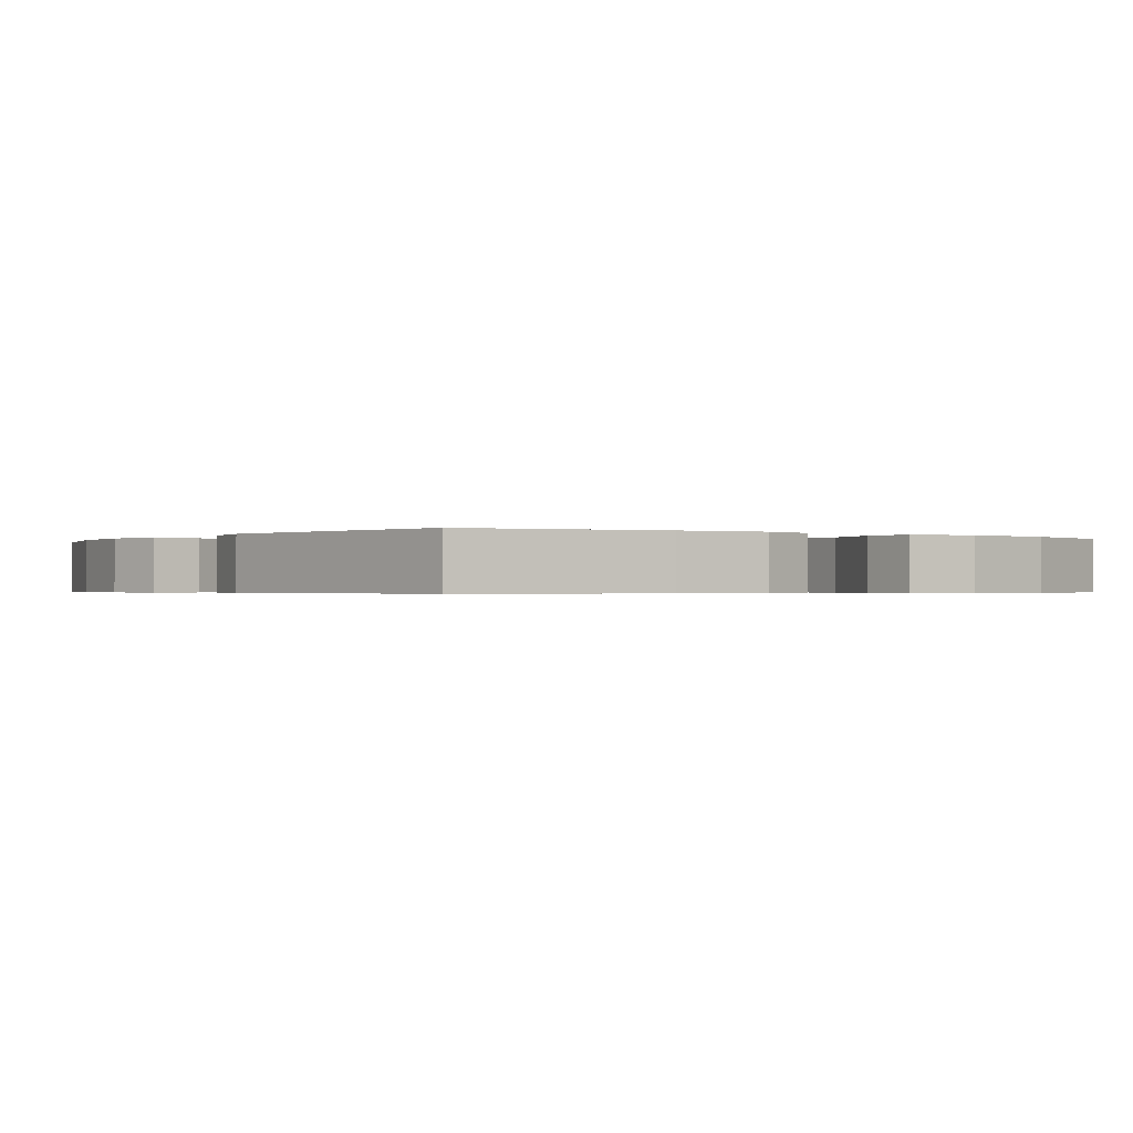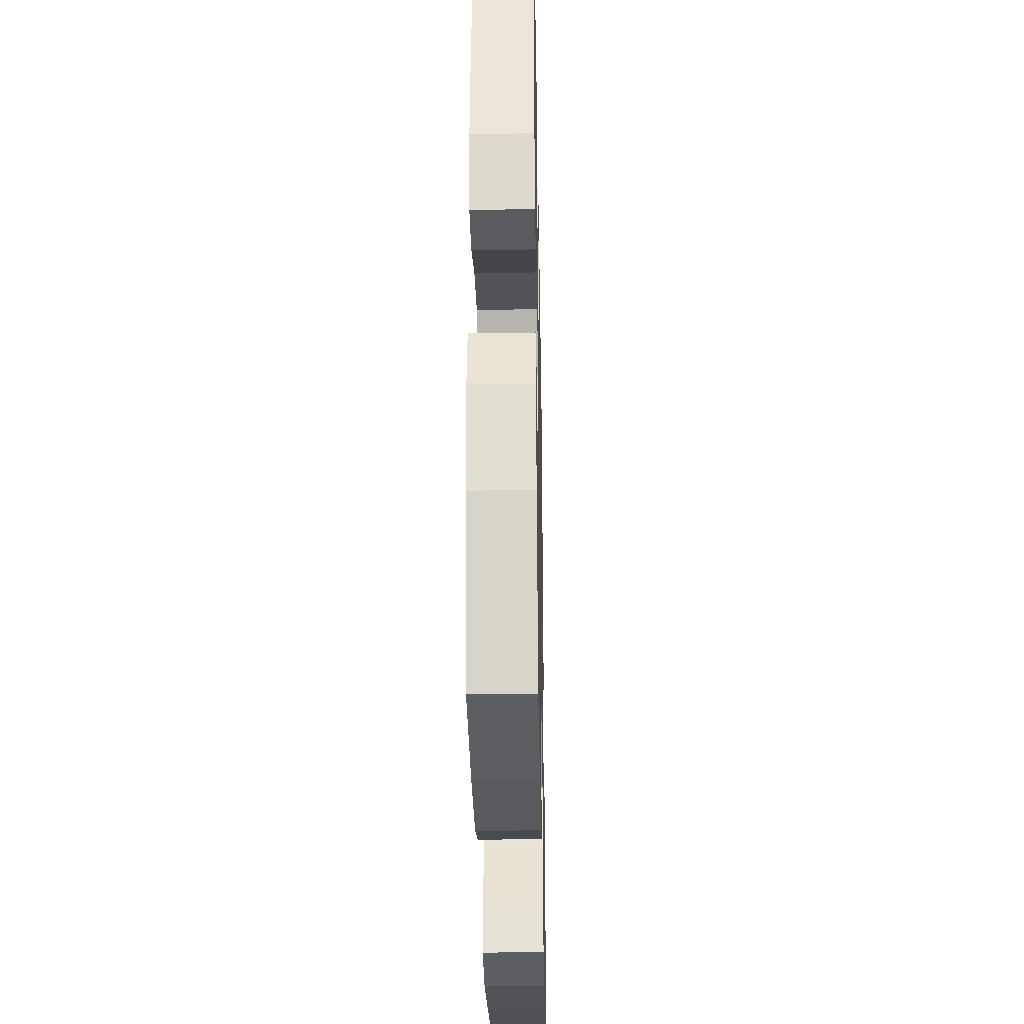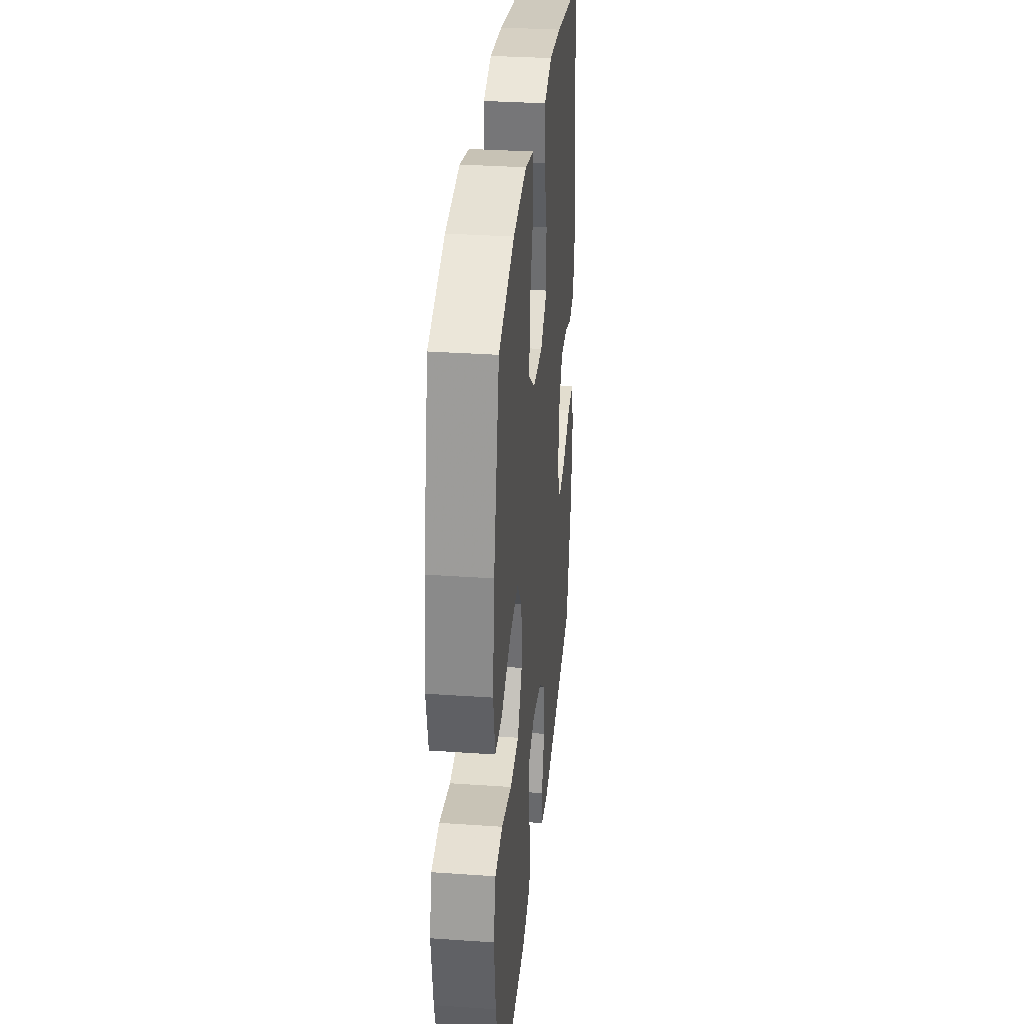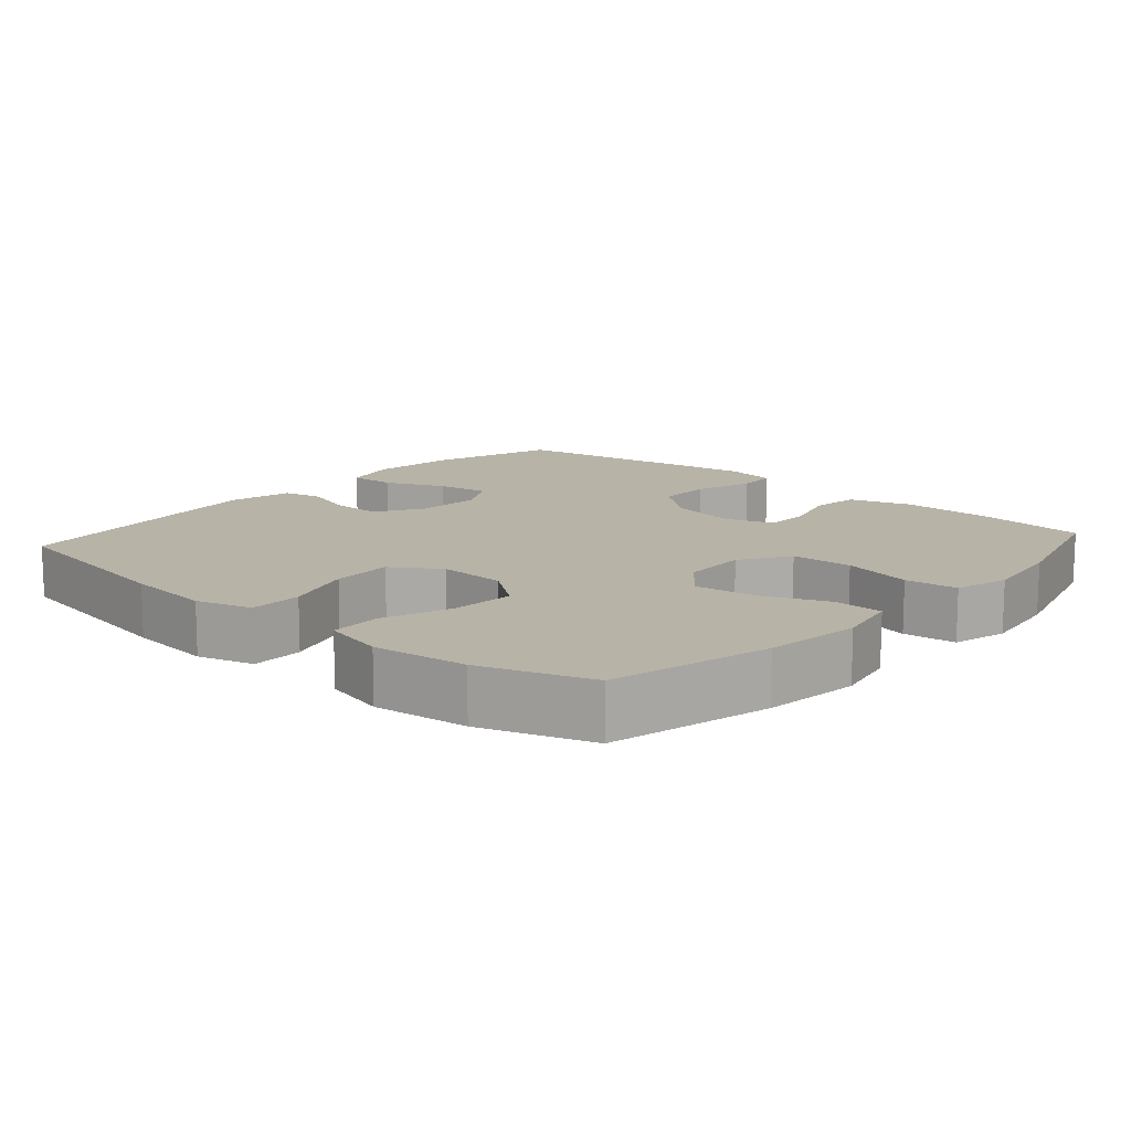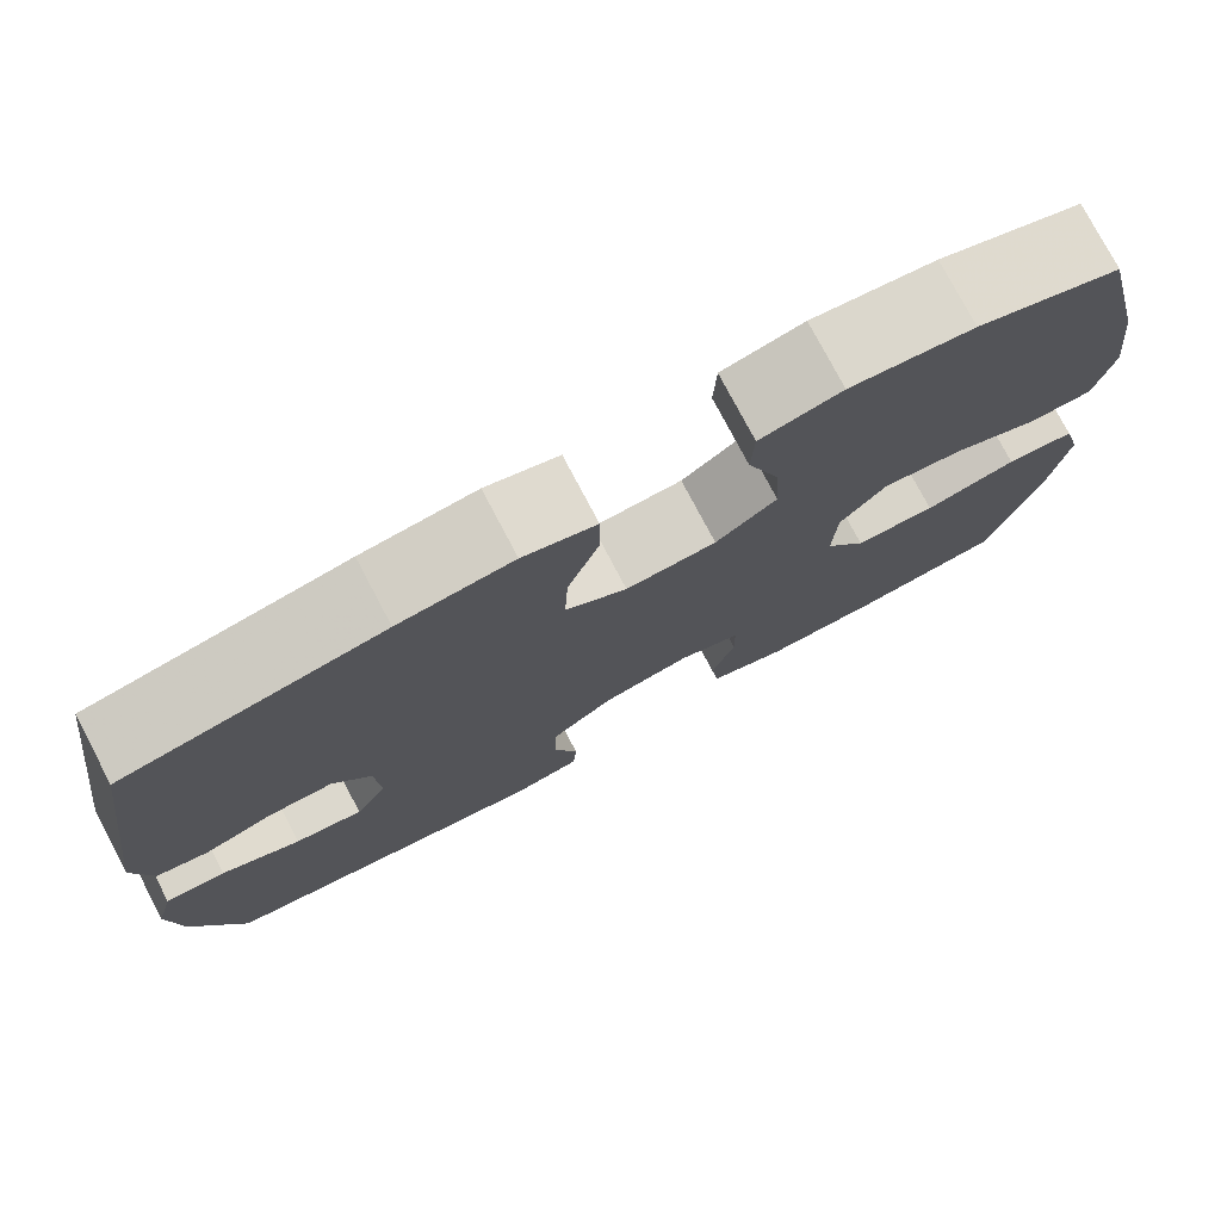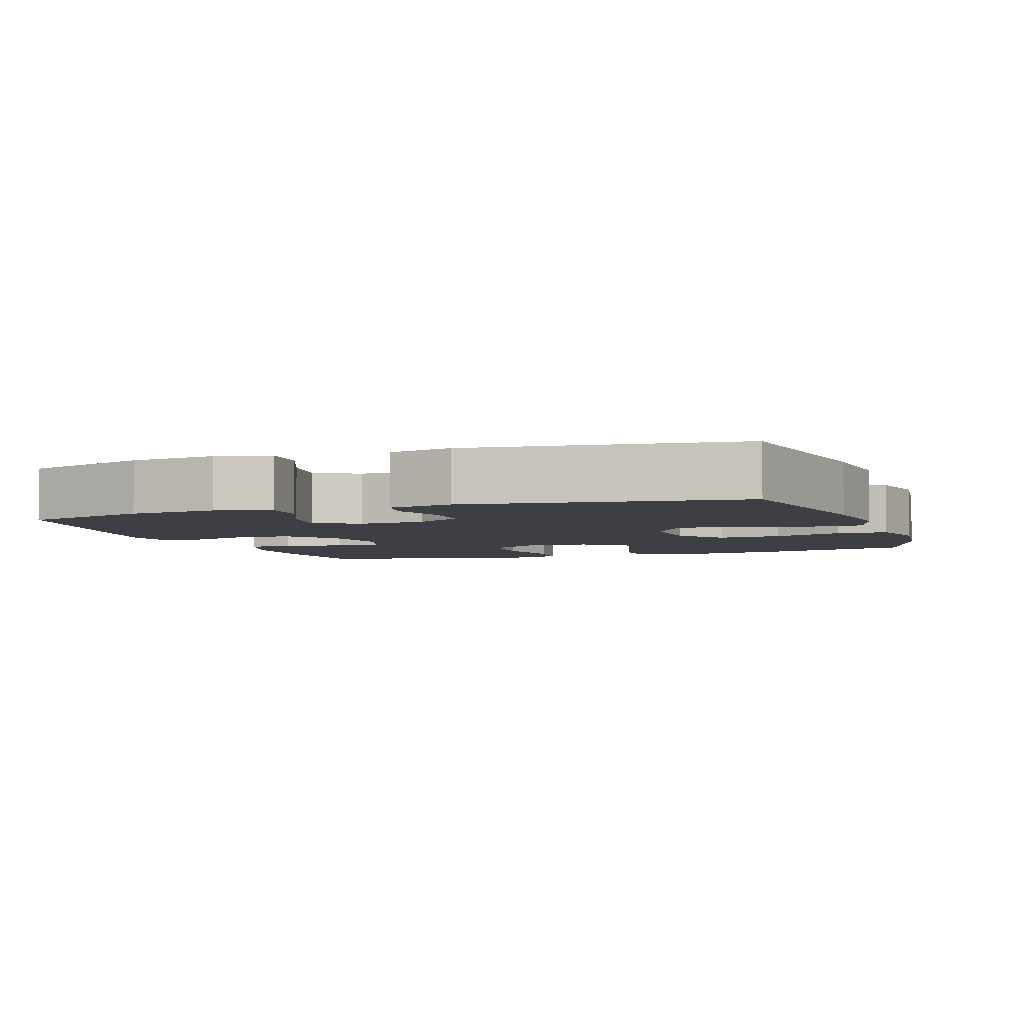
<metadata>
{"format":"obj","ext":"obj","renderer":"f3d","projection":"perspective","resolution":1024,"background":"white","views":[{"elev":-0.5,"azim":-34.8,"up":"+Y"},{"elev":-31.1,"azim":91.1,"up":"+Z"},{"elev":32.4,"azim":95.5,"up":"+Z"},{"elev":12.9,"azim":41.6,"up":"+Y"},{"elev":77.2,"azim":-27.8,"up":"+Z"},{"elev":-4.5,"azim":-70.6,"up":"+Y"}]}
</metadata>
<code>
v 0.5 0.07 -0.5
v 0.343 0.07 -0.517
v 0.216 0.07 -0.518
v 0.131 0.07 -0.491
v 0.122 0.07 -0.424
v 0.147 0.07 -0.343
v 0.146 0.07 -0.278
v 0.079 0.07 -0.255
v -0.017 0.07 -0.274
v -0.086 0.07 -0.329
v -0.087 0.07 -0.408
v -0.061 0.07 -0.49
v -0.065 0.07 -0.546
v -0.139 0.07 -0.559
v -0.254 0.07 -0.541
v -0.5 0.07 -0.5
v -0.554 0.07 -0.323
v -0.566 0.07 -0.201
v -0.546 0.07 -0.124
v -0.481 0.07 -0.127
v -0.396 0.07 -0.164
v -0.323 0.07 -0.175
v -0.289 0.07 -0.114
v -0.294 0.07 -0.022
v -0.335 0.07 0.043
v -0.404 0.07 0.043
v -0.478 0.07 0.019
v -0.533 0.07 0.031
v -0.552 0.07 0.12
v -0.5 0.07 0.5
v -0.225 0.07 0.548
v -0.103 0.07 0.561
v -0.025 0.07 0.538
v -0.025 0.07 0.464
v -0.059 0.07 0.366
v -0.063 0.07 0.28
v 0.003 0.07 0.236
v 0.1 0.07 0.24
v 0.165 0.07 0.289
v 0.159 0.07 0.378
v 0.125 0.07 0.476
v 0.128 0.07 0.547
v 0.215 0.07 0.568
v 0.347 0.07 0.552
v 0.5 0.07 0.5
v 0.553 0.07 0.275
v 0.569 0.07 0.139
v 0.55 0.07 0.051
v 0.482 0.07 0.049
v 0.389 0.07 0.087
v 0.303 0.07 0.098
v 0.254 0.07 0.039
v 0.25 0.07 -0.054
v 0.294 0.07 -0.123
v 0.381 0.07 -0.127
v 0.48 0.07 -0.104
v 0.554 0.07 -0.112
v 0.574 0.07 -0.189
v 0.557 0.07 -0.304
v 0.5 0 -0.5
v 0.343 0 -0.517
v 0.216 0 -0.518
v 0.131 0 -0.491
v 0.122 0 -0.424
v 0.147 0 -0.343
v 0.146 0 -0.278
v 0.079 0 -0.255
v -0.017 0 -0.274
v -0.086 0 -0.329
v -0.087 0 -0.408
v -0.061 0 -0.49
v -0.065 0 -0.546
v -0.139 0 -0.559
v -0.254 0 -0.541
v -0.5 0 -0.5
v -0.554 0 -0.323
v -0.566 0 -0.201
v -0.546 0 -0.124
v -0.481 0 -0.127
v -0.396 0 -0.164
v -0.323 0 -0.175
v -0.289 0 -0.114
v -0.294 0 -0.022
v -0.335 0 0.043
v -0.404 0 0.043
v -0.478 0 0.019
v -0.533 0 0.031
v -0.552 0 0.12
v -0.5 0 0.5
v -0.225 0 0.548
v -0.103 0 0.561
v -0.025 0 0.538
v -0.025 0 0.464
v -0.059 0 0.366
v -0.063 0 0.28
v 0.003 0 0.236
v 0.1 0 0.24
v 0.165 0 0.289
v 0.159 0 0.378
v 0.125 0 0.476
v 0.128 0 0.547
v 0.215 0 0.568
v 0.347 0 0.552
v 0.5 0 0.5
v 0.553 0 0.275
v 0.569 0 0.139
v 0.55 0 0.051
v 0.482 0 0.049
v 0.389 0 0.087
v 0.303 0 0.098
v 0.254 0 0.039
v 0.25 0 -0.054
v 0.294 0 -0.123
v 0.381 0 -0.127
v 0.48 0 -0.104
v 0.554 0 -0.112
v 0.574 0 -0.189
v 0.557 0 -0.304
f 4 5 6
f 3 4 6
f 2 3 6
f 1 2 6
f 59 1 6
f 58 59 6
f 57 58 6
f 56 57 6
f 55 56 6
f 54 55 6 7
f 53 54 7 8
f 52 53 8 9
f 51 52 9 10
f 48 49 50
f 47 48 50
f 46 47 50
f 45 46 50
f 44 45 50
f 43 44 50
f 42 43 50
f 41 42 50
f 40 41 50
f 39 40 50 51
f 38 39 51 10
f 33 34 35
f 32 33 35
f 31 32 35
f 30 31 35
f 29 30 35
f 28 29 35
f 27 28 35
f 26 27 35
f 25 26 35 36
f 24 25 36 37
f 19 20 21
f 18 19 21
f 17 18 21
f 16 17 21
f 15 16 21
f 14 15 21
f 13 14 21
f 12 13 21
f 11 12 21
f 10 11 21 22
f 37 38 10
f 24 37 10
f 23 24 10
f 10 22 23
f 65 64 63
f 65 63 62
f 65 62 61
f 65 61 60
f 65 60 118
f 65 118 117
f 65 117 116
f 65 116 115
f 65 115 114
f 66 65 114 113
f 67 66 113 112
f 68 67 112 111
f 69 68 111 110
f 109 108 107
f 109 107 106
f 109 106 105
f 109 105 104
f 109 104 103
f 109 103 102
f 109 102 101
f 109 101 100
f 109 100 99
f 110 109 99 98
f 69 110 98 97
f 94 93 92
f 94 92 91
f 94 91 90
f 94 90 89
f 94 89 88
f 94 88 87
f 94 87 86
f 94 86 85
f 95 94 85 84
f 96 95 84 83
f 80 79 78
f 80 78 77
f 80 77 76
f 80 76 75
f 80 75 74
f 80 74 73
f 80 73 72
f 80 72 71
f 80 71 70
f 81 80 70 69
f 69 97 96
f 69 96 83
f 69 83 82
f 82 81 69
f 1 60 61 2
f 2 61 62 3
f 3 62 63 4
f 4 63 64 5
f 5 64 65 6
f 6 65 66 7
f 7 66 67 8
f 8 67 68 9
f 9 68 69 10
f 10 69 70 11
f 11 70 71 12
f 12 71 72 13
f 13 72 73 14
f 14 73 74 15
f 15 74 75 16
f 16 75 76 17
f 17 76 77 18
f 18 77 78 19
f 19 78 79 20
f 20 79 80 21
f 21 80 81 22
f 22 81 82 23
f 23 82 83 24
f 24 83 84 25
f 25 84 85 26
f 26 85 86 27
f 27 86 87 28
f 28 87 88 29
f 29 88 89 30
f 30 89 90 31
f 31 90 91 32
f 32 91 92 33
f 33 92 93 34
f 34 93 94 35
f 35 94 95 36
f 36 95 96 37
f 37 96 97 38
f 38 97 98 39
f 39 98 99 40
f 40 99 100 41
f 41 100 101 42
f 42 101 102 43
f 43 102 103 44
f 44 103 104 45
f 45 104 105 46
f 46 105 106 47
f 47 106 107 48
f 48 107 108 49
f 49 108 109 50
f 50 109 110 51
f 51 110 111 52
f 52 111 112 53
f 53 112 113 54
f 54 113 114 55
f 55 114 115 56
f 56 115 116 57
f 57 116 117 58
f 58 117 118 59
f 59 118 60 1

</code>
